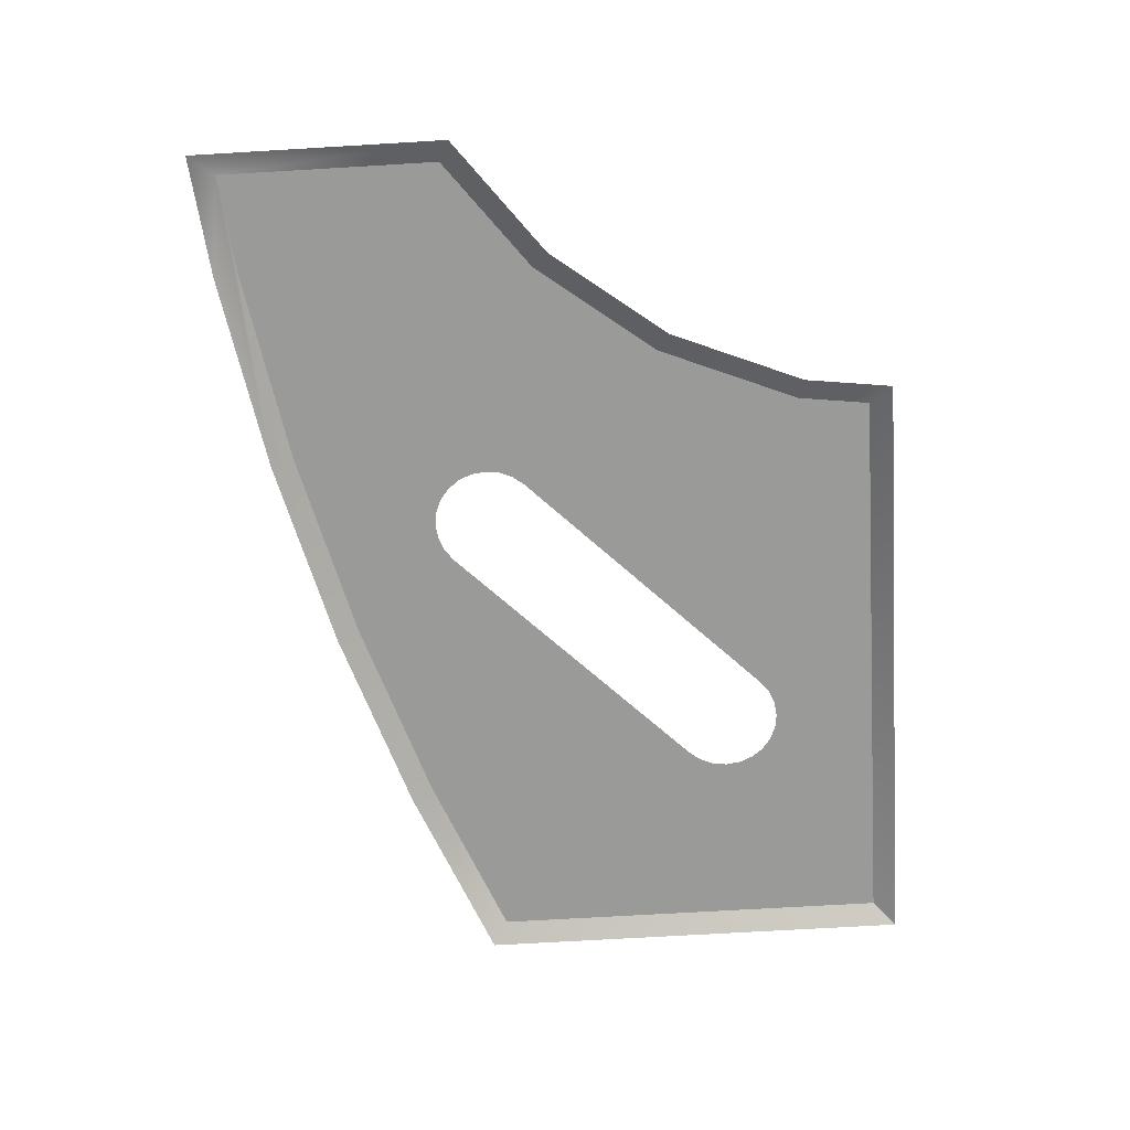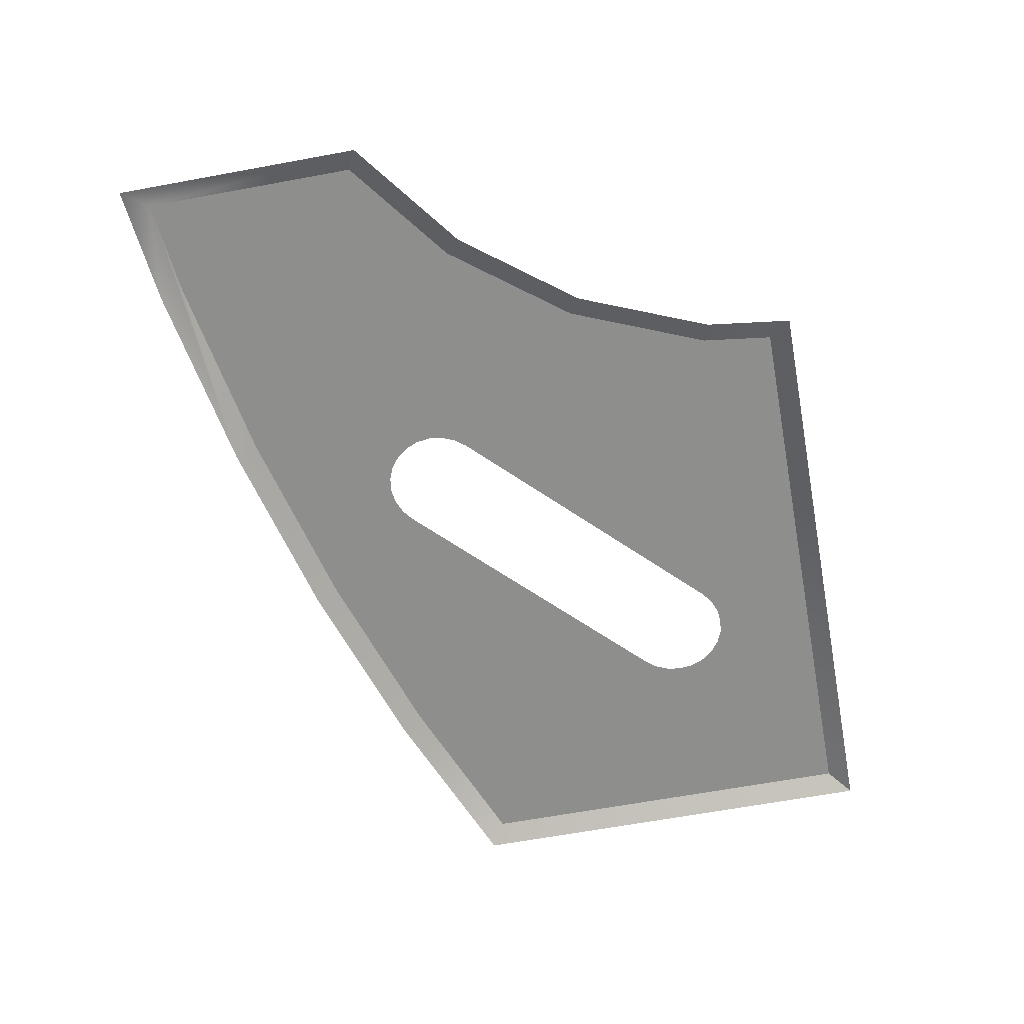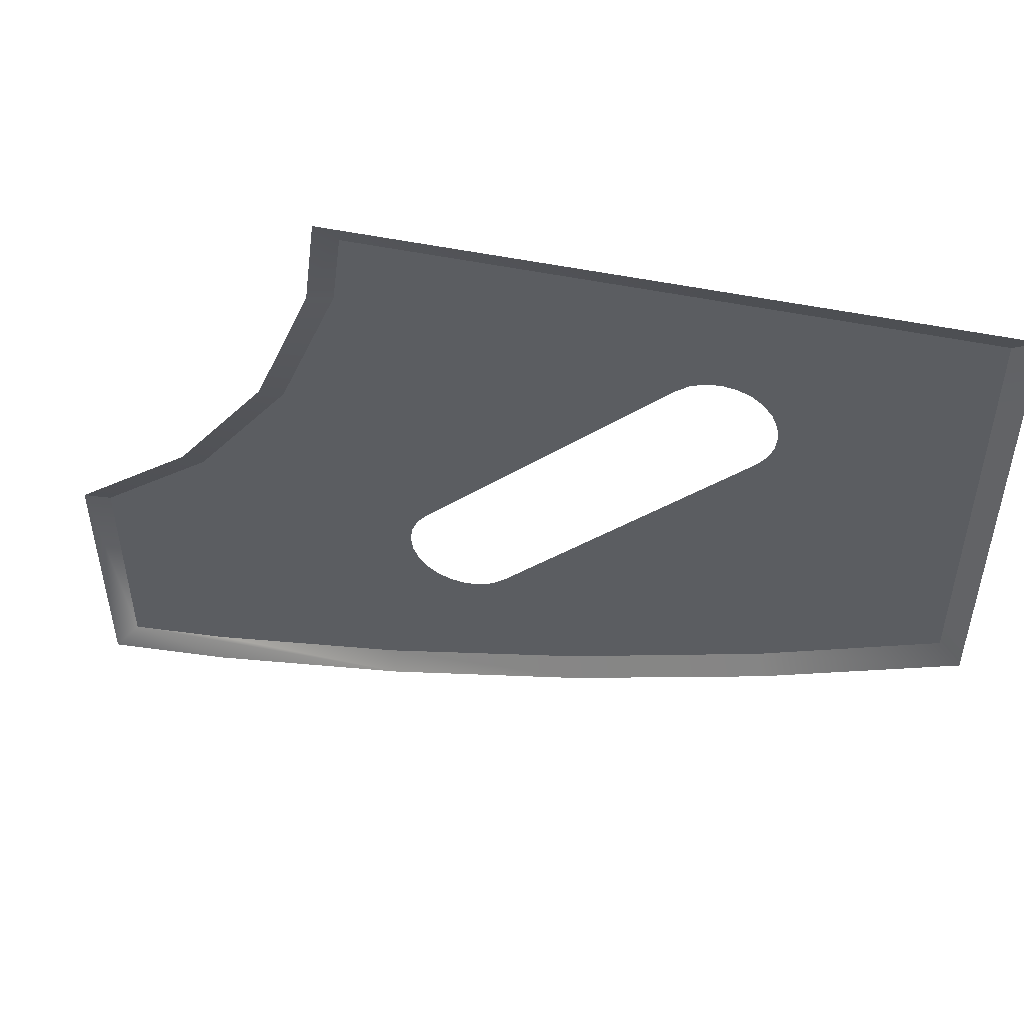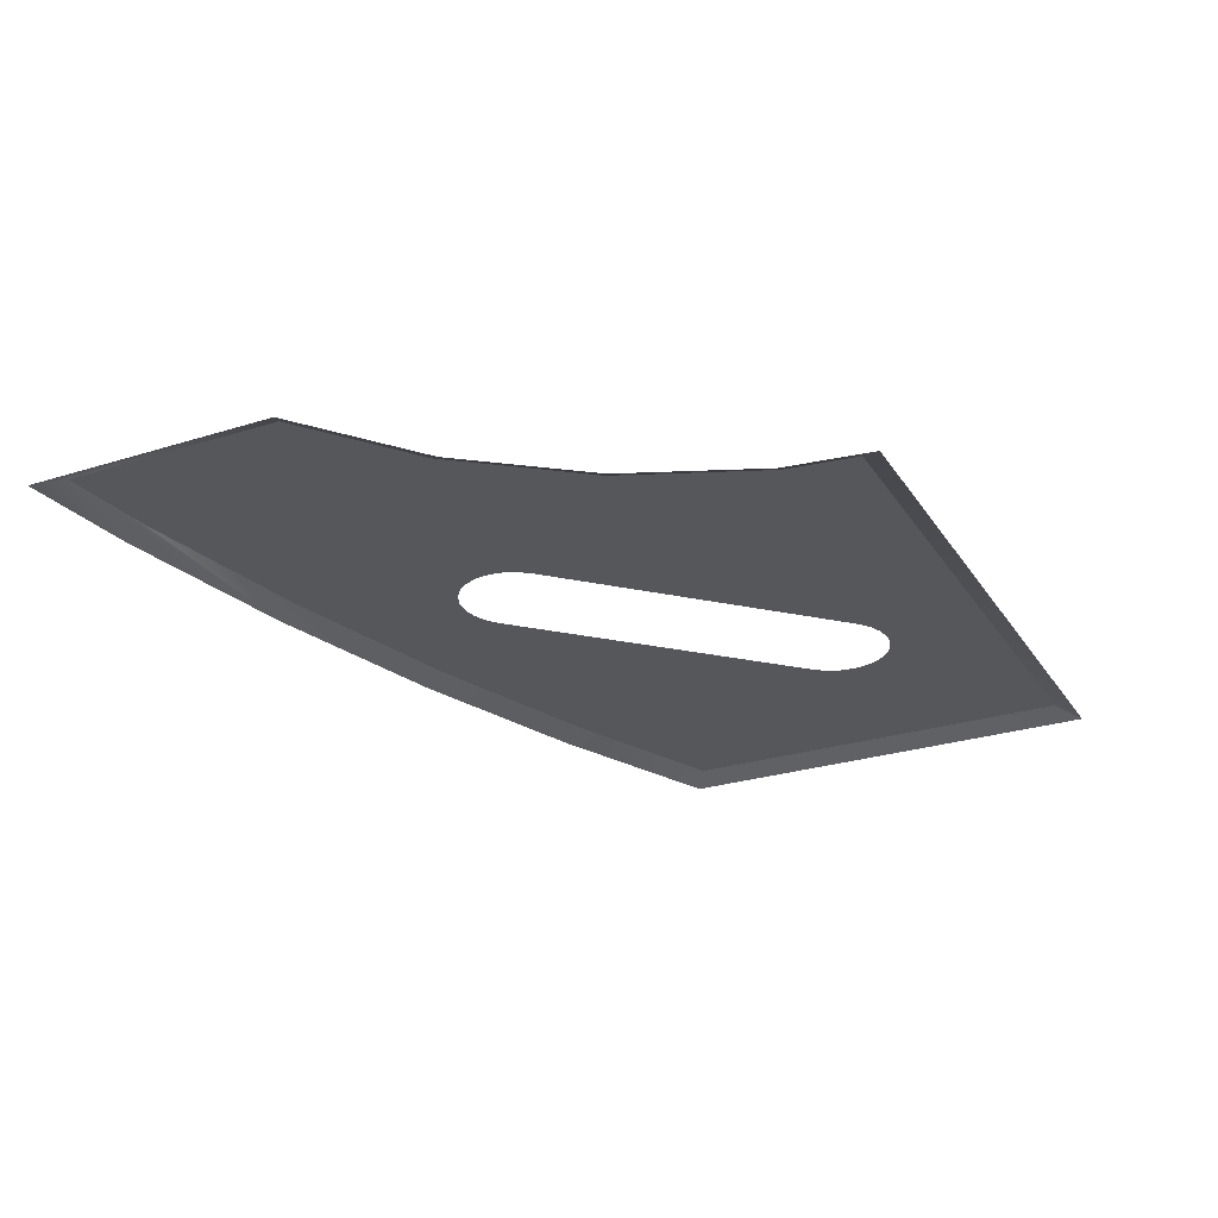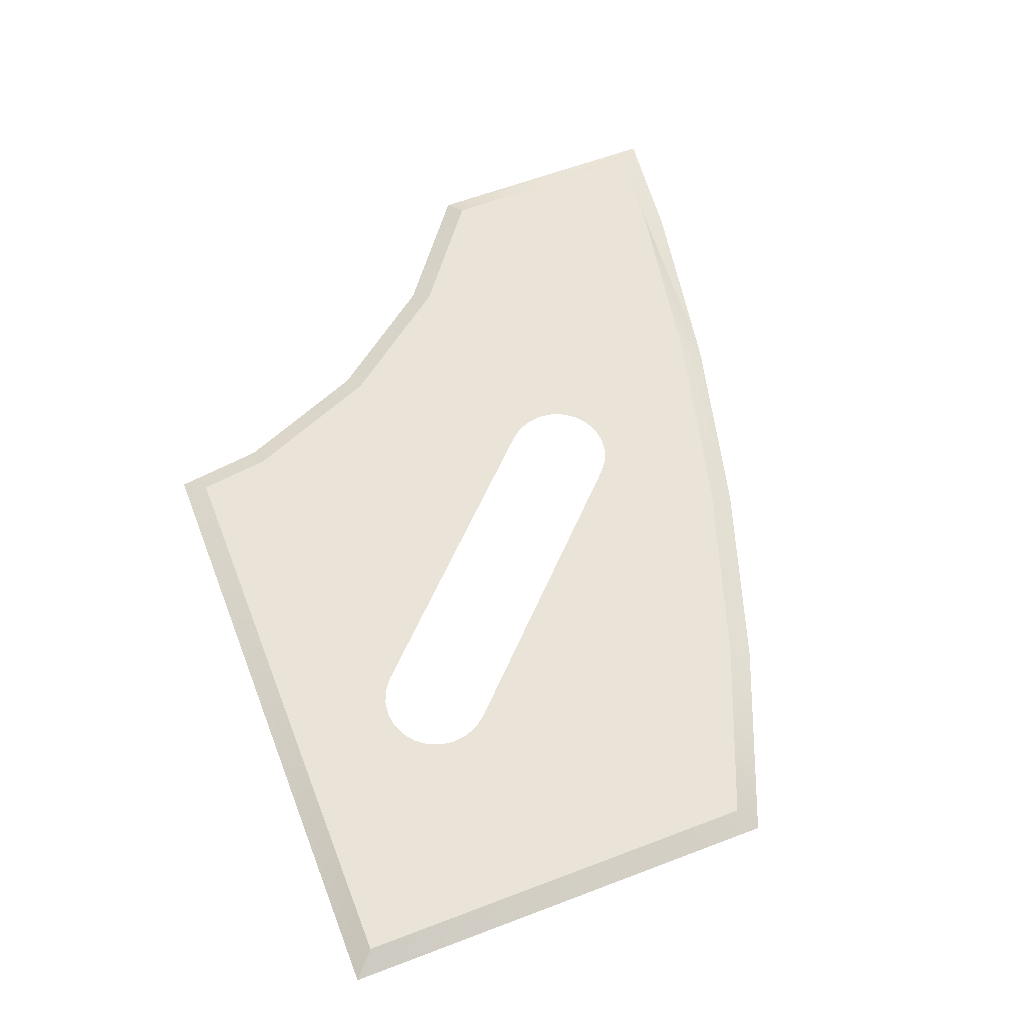
<metadata>
{"format":"obj","ext":"obj","renderer":"f3d","projection":"perspective","resolution":1024,"background":"white","views":[{"elev":-69.2,"azim":93.4,"up":"+Z"},{"elev":-64.8,"azim":100.5,"up":"+Z"},{"elev":50.0,"azim":-167.0,"up":"+Y"},{"elev":-26.7,"azim":116.3,"up":"+Z"},{"elev":61.0,"azim":-111.2,"up":"+Z"}]}
</metadata>
<code>
o 3dw.7bdffa69c49eb1d7bf653fdedcac4c5b#4/Model/mesh9/mesh9-geometry/material_4/component_0
v -0.2101 -0.6545 0.04107
v -0.2056 -0.689 0.04107
v -0.2178 -0.6632 0.04542
v -0.4521 -0.6545 0.04107
v -0.2101 -0.6545 0.04107
v -0.4434 -0.6632 0.04542
v -0.2056 -0.689 0.04107
v -0.1839 -0.7414 0.04107
v -0.2141 -0.6913 0.04542
v -0.2141 -0.6913 0.04542
v -0.2178 -0.6632 0.04542
v -0.2056 -0.689 0.04107
v -0.2178 -0.6632 0.04542
v -0.4434 -0.6632 0.04542
v -0.2101 -0.6545 0.04107
v -0.4434 -0.6632 0.04542
v -0.4434 -0.8225 0.04542
v -0.4521 -0.6545 0.04107
v -0.1915 -0.7458 0.04542
v -0.2141 -0.6913 0.04542
v -0.1839 -0.7414 0.04107
v -0.2178 -0.6632 0.04542
v -0.2141 -0.6913 0.04542
v -0.4434 -0.6632 0.04542
v -0.4521 -0.8284 0.04107
v -0.4521 -0.6545 0.04107
v -0.4434 -0.8225 0.04542
v -0.4434 -0.6632 0.04542
v -0.3665 -0.74 0.04542
v -0.4434 -0.8225 0.04542
v -0.1839 -0.7414 0.04107
v -0.1493 -0.7864 0.04107
v -0.1915 -0.7458 0.04542
v -0.2141 -0.6913 0.04542
v -0.1915 -0.7458 0.04542
v -0.3359 -0.7094 0.04542
v -0.2141 -0.6913 0.04542
v -0.3512 -0.703 0.04542
v -0.4434 -0.6632 0.04542
v -0.4434 -0.8225 0.04542
v -0.3765 -0.8498 0.04542
v -0.4521 -0.8284 0.04107
v -0.3665 -0.74 0.04542
v -0.2743 -0.8322 0.04542
v -0.4434 -0.8225 0.04542
v -0.37 -0.7355 0.04542
v -0.3665 -0.74 0.04542
v -0.4434 -0.6632 0.04542
v -0.1555 -0.7926 0.04542
v -0.1915 -0.7458 0.04542
v -0.1493 -0.7864 0.04107
v -0.1915 -0.7458 0.04542
v -0.1555 -0.7926 0.04542
v -0.3359 -0.7094 0.04542
v -0.3404 -0.7059 0.04542
v -0.2141 -0.6913 0.04542
v -0.3359 -0.7094 0.04542
v -0.3512 -0.703 0.04542
v -0.3568 -0.7038 0.04542
v -0.4434 -0.6632 0.04542
v -0.3512 -0.703 0.04542
v -0.2141 -0.6913 0.04542
v -0.3456 -0.7038 0.04542
v -0.3795 -0.8579 0.04107
v -0.4521 -0.8284 0.04107
v -0.3765 -0.8498 0.04542
v -0.3765 -0.8498 0.04542
v -0.4434 -0.8225 0.04542
v -0.259 -0.8386 0.04542
v -0.2743 -0.8322 0.04542
v -0.2698 -0.8357 0.04542
v -0.4434 -0.8225 0.04542
v -0.3721 -0.7303 0.04542
v -0.37 -0.7355 0.04542
v -0.4434 -0.6632 0.04542
v -0.1493 -0.7864 0.04107
v -0.1043 -0.821 0.04107
v -0.1555 -0.7926 0.04542
v -0.3359 -0.7094 0.04542
v -0.1555 -0.7926 0.04542
v -0.2437 -0.8016 0.04542
v -0.3456 -0.7038 0.04542
v -0.2141 -0.6913 0.04542
v -0.3404 -0.7059 0.04542
v -0.3568 -0.7038 0.04542
v -0.362 -0.7059 0.04542
v -0.4434 -0.6632 0.04542
v -0.3765 -0.8498 0.04542
v -0.3026 -0.874 0.04542
v -0.3795 -0.8579 0.04107
v -0.2646 -0.8378 0.04542
v -0.259 -0.8386 0.04542
v -0.4434 -0.8225 0.04542
v -0.259 -0.8386 0.04542
v -0.113 -0.8253 0.04542
v -0.3765 -0.8498 0.04542
v -0.2698 -0.8357 0.04542
v -0.2646 -0.8378 0.04542
v -0.4434 -0.8225 0.04542
v -0.3729 -0.7247 0.04542
v -0.3721 -0.7303 0.04542
v -0.4434 -0.6632 0.04542
v -0.113 -0.8253 0.04542
v -0.1555 -0.7926 0.04542
v -0.1043 -0.821 0.04107
v -0.2437 -0.8016 0.04542
v -0.1555 -0.7926 0.04542
v -0.2402 -0.8061 0.04542
v -0.362 -0.7059 0.04542
v -0.3665 -0.7094 0.04542
v -0.4434 -0.6632 0.04542
v -0.305 -0.8823 0.04107
v -0.3795 -0.8579 0.04107
v -0.3026 -0.874 0.04542
v -0.3765 -0.8498 0.04542
v -0.113 -0.8253 0.04542
v -0.3026 -0.874 0.04542
v -0.2534 -0.8378 0.04542
v -0.113 -0.8253 0.04542
v -0.259 -0.8386 0.04542
v -0.2402 -0.8278 0.04542
v -0.113 -0.8253 0.04542
v -0.2437 -0.8322 0.04542
v -0.2381 -0.8225 0.04542
v -0.113 -0.8253 0.04542
v -0.2402 -0.8278 0.04542
v -0.3721 -0.7191 0.04542
v -0.3729 -0.7247 0.04542
v -0.4434 -0.6632 0.04542
v -0.1555 -0.7926 0.04542
v -0.113 -0.8253 0.04542
v -0.2381 -0.8225 0.04542
v -0.113 -0.8253 0.04542
v -0.1043 -0.821 0.04107
v -0.113 -0.9105 0.04542
v -0.2402 -0.8061 0.04542
v -0.1555 -0.7926 0.04542
v -0.2381 -0.8113 0.04542
v -0.3665 -0.7094 0.04542
v -0.37 -0.7139 0.04542
v -0.4434 -0.6632 0.04542
v -0.229 -0.9014 0.04107
v -0.305 -0.8823 0.04107
v -0.2272 -0.8929 0.04542
v -0.3026 -0.874 0.04542
v -0.2272 -0.8929 0.04542
v -0.305 -0.8823 0.04107
v -0.3026 -0.874 0.04542
v -0.113 -0.8253 0.04542
v -0.2272 -0.8929 0.04542
v -0.2482 -0.8357 0.04542
v -0.113 -0.8253 0.04542
v -0.2534 -0.8378 0.04542
v -0.2437 -0.8322 0.04542
v -0.113 -0.8253 0.04542
v -0.2482 -0.8357 0.04542
v -0.2373 -0.8169 0.04542
v -0.1555 -0.7926 0.04542
v -0.2381 -0.8225 0.04542
v -0.37 -0.7139 0.04542
v -0.3721 -0.7191 0.04542
v -0.4434 -0.6632 0.04542
v -0.1043 -0.9202 0.04107
v -0.113 -0.9105 0.04542
v -0.1043 -0.821 0.04107
v -0.113 -0.9105 0.04542
v -0.1507 -0.9065 0.04542
v -0.113 -0.8253 0.04542
v -0.2381 -0.8113 0.04542
v -0.1555 -0.7926 0.04542
v -0.2373 -0.8169 0.04542
v -0.1507 -0.9065 0.04542
v -0.229 -0.9014 0.04107
v -0.2272 -0.8929 0.04542
v -0.2272 -0.8929 0.04542
v -0.113 -0.8253 0.04542
v -0.1507 -0.9065 0.04542
v -0.1043 -0.9202 0.04107
v -0.1519 -0.9152 0.04107
v -0.113 -0.9105 0.04542
v -0.1507 -0.9065 0.04542
v -0.113 -0.9105 0.04542
v -0.229 -0.9014 0.04107
v -0.113 -0.9105 0.04542
v -0.1519 -0.9152 0.04107
v -0.229 -0.9014 0.04107
v -0.2178 -0.6632 0.04542
v -0.2056 -0.689 0.04107
v -0.2101 -0.6545 0.04107
v -0.4434 -0.6632 0.04542
v -0.2101 -0.6545 0.04107
v -0.4521 -0.6545 0.04107
v -0.2141 -0.6913 0.04542
v -0.1839 -0.7414 0.04107
v -0.2056 -0.689 0.04107
v -0.2056 -0.689 0.04107
v -0.2178 -0.6632 0.04542
v -0.2141 -0.6913 0.04542
v -0.2101 -0.6545 0.04107
v -0.4434 -0.6632 0.04542
v -0.2178 -0.6632 0.04542
v -0.4521 -0.6545 0.04107
v -0.4434 -0.8225 0.04542
v -0.4434 -0.6632 0.04542
v -0.1839 -0.7414 0.04107
v -0.2141 -0.6913 0.04542
v -0.1915 -0.7458 0.04542
v -0.4434 -0.6632 0.04542
v -0.2141 -0.6913 0.04542
v -0.2178 -0.6632 0.04542
v -0.4434 -0.8225 0.04542
v -0.4521 -0.6545 0.04107
v -0.4521 -0.8284 0.04107
v -0.4434 -0.8225 0.04542
v -0.3665 -0.74 0.04542
v -0.4434 -0.6632 0.04542
v -0.1915 -0.7458 0.04542
v -0.1493 -0.7864 0.04107
v -0.1839 -0.7414 0.04107
v -0.3359 -0.7094 0.04542
v -0.1915 -0.7458 0.04542
v -0.2141 -0.6913 0.04542
v -0.4434 -0.6632 0.04542
v -0.3512 -0.703 0.04542
v -0.2141 -0.6913 0.04542
v -0.4521 -0.8284 0.04107
v -0.3765 -0.8498 0.04542
v -0.4434 -0.8225 0.04542
v -0.4434 -0.8225 0.04542
v -0.2743 -0.8322 0.04542
v -0.3665 -0.74 0.04542
v -0.4434 -0.6632 0.04542
v -0.3665 -0.74 0.04542
v -0.37 -0.7355 0.04542
v -0.1493 -0.7864 0.04107
v -0.1915 -0.7458 0.04542
v -0.1555 -0.7926 0.04542
v -0.3359 -0.7094 0.04542
v -0.1555 -0.7926 0.04542
v -0.1915 -0.7458 0.04542
v -0.3359 -0.7094 0.04542
v -0.2141 -0.6913 0.04542
v -0.3404 -0.7059 0.04542
v -0.4434 -0.6632 0.04542
v -0.3568 -0.7038 0.04542
v -0.3512 -0.703 0.04542
v -0.3456 -0.7038 0.04542
v -0.2141 -0.6913 0.04542
v -0.3512 -0.703 0.04542
v -0.3765 -0.8498 0.04542
v -0.4521 -0.8284 0.04107
v -0.3795 -0.8579 0.04107
v -0.259 -0.8386 0.04542
v -0.4434 -0.8225 0.04542
v -0.3765 -0.8498 0.04542
v -0.4434 -0.8225 0.04542
v -0.2698 -0.8357 0.04542
v -0.2743 -0.8322 0.04542
v -0.4434 -0.6632 0.04542
v -0.37 -0.7355 0.04542
v -0.3721 -0.7303 0.04542
v -0.1555 -0.7926 0.04542
v -0.1043 -0.821 0.04107
v -0.1493 -0.7864 0.04107
v -0.2437 -0.8016 0.04542
v -0.1555 -0.7926 0.04542
v -0.3359 -0.7094 0.04542
v -0.3404 -0.7059 0.04542
v -0.2141 -0.6913 0.04542
v -0.3456 -0.7038 0.04542
v -0.4434 -0.6632 0.04542
v -0.362 -0.7059 0.04542
v -0.3568 -0.7038 0.04542
v -0.3795 -0.8579 0.04107
v -0.3026 -0.874 0.04542
v -0.3765 -0.8498 0.04542
v -0.4434 -0.8225 0.04542
v -0.259 -0.8386 0.04542
v -0.2646 -0.8378 0.04542
v -0.3765 -0.8498 0.04542
v -0.113 -0.8253 0.04542
v -0.259 -0.8386 0.04542
v -0.4434 -0.8225 0.04542
v -0.2646 -0.8378 0.04542
v -0.2698 -0.8357 0.04542
v -0.4434 -0.6632 0.04542
v -0.3721 -0.7303 0.04542
v -0.3729 -0.7247 0.04542
v -0.1043 -0.821 0.04107
v -0.1555 -0.7926 0.04542
v -0.113 -0.8253 0.04542
v -0.2402 -0.8061 0.04542
v -0.1555 -0.7926 0.04542
v -0.2437 -0.8016 0.04542
v -0.4434 -0.6632 0.04542
v -0.3665 -0.7094 0.04542
v -0.362 -0.7059 0.04542
v -0.3026 -0.874 0.04542
v -0.3795 -0.8579 0.04107
v -0.305 -0.8823 0.04107
v -0.3026 -0.874 0.04542
v -0.113 -0.8253 0.04542
v -0.3765 -0.8498 0.04542
v -0.259 -0.8386 0.04542
v -0.113 -0.8253 0.04542
v -0.2534 -0.8378 0.04542
v -0.2437 -0.8322 0.04542
v -0.113 -0.8253 0.04542
v -0.2402 -0.8278 0.04542
v -0.2402 -0.8278 0.04542
v -0.113 -0.8253 0.04542
v -0.2381 -0.8225 0.04542
v -0.4434 -0.6632 0.04542
v -0.3729 -0.7247 0.04542
v -0.3721 -0.7191 0.04542
v -0.2381 -0.8225 0.04542
v -0.113 -0.8253 0.04542
v -0.1555 -0.7926 0.04542
v -0.113 -0.9105 0.04542
v -0.1043 -0.821 0.04107
v -0.113 -0.8253 0.04542
v -0.2381 -0.8113 0.04542
v -0.1555 -0.7926 0.04542
v -0.2402 -0.8061 0.04542
v -0.4434 -0.6632 0.04542
v -0.37 -0.7139 0.04542
v -0.3665 -0.7094 0.04542
v -0.2272 -0.8929 0.04542
v -0.305 -0.8823 0.04107
v -0.229 -0.9014 0.04107
v -0.305 -0.8823 0.04107
v -0.2272 -0.8929 0.04542
v -0.3026 -0.874 0.04542
v -0.2272 -0.8929 0.04542
v -0.113 -0.8253 0.04542
v -0.3026 -0.874 0.04542
v -0.2534 -0.8378 0.04542
v -0.113 -0.8253 0.04542
v -0.2482 -0.8357 0.04542
v -0.2482 -0.8357 0.04542
v -0.113 -0.8253 0.04542
v -0.2437 -0.8322 0.04542
v -0.2381 -0.8225 0.04542
v -0.1555 -0.7926 0.04542
v -0.2373 -0.8169 0.04542
v -0.4434 -0.6632 0.04542
v -0.3721 -0.7191 0.04542
v -0.37 -0.7139 0.04542
v -0.1043 -0.821 0.04107
v -0.113 -0.9105 0.04542
v -0.1043 -0.9202 0.04107
v -0.113 -0.8253 0.04542
v -0.1507 -0.9065 0.04542
v -0.113 -0.9105 0.04542
v -0.2373 -0.8169 0.04542
v -0.1555 -0.7926 0.04542
v -0.2381 -0.8113 0.04542
v -0.2272 -0.8929 0.04542
v -0.229 -0.9014 0.04107
v -0.1507 -0.9065 0.04542
v -0.1507 -0.9065 0.04542
v -0.113 -0.8253 0.04542
v -0.2272 -0.8929 0.04542
v -0.113 -0.9105 0.04542
v -0.1519 -0.9152 0.04107
v -0.1043 -0.9202 0.04107
v -0.229 -0.9014 0.04107
v -0.113 -0.9105 0.04542
v -0.1507 -0.9065 0.04542
v -0.229 -0.9014 0.04107
v -0.1519 -0.9152 0.04107
v -0.113 -0.9105 0.04542
f 1 2 3
f 4 5 6
f 7 8 9
f 10 11 12
f 13 14 15
f 16 17 18
f 19 20 21
f 22 23 24
f 25 26 27
f 28 29 30
f 31 32 33
f 34 35 36
f 37 38 39
f 40 41 42
f 43 44 45
f 46 47 48
f 49 50 51
f 52 53 54
f 55 56 57
f 58 59 60
f 61 62 63
f 64 65 66
f 67 68 69
f 70 71 72
f 73 74 75
f 76 77 78
f 79 80 81
f 82 83 84
f 85 86 87
f 88 89 90
f 91 92 93
f 94 95 96
f 97 98 99
f 100 101 102
f 103 104 105
f 106 107 108
f 109 110 111
f 112 113 114
f 115 116 117
f 118 119 120
f 121 122 123
f 124 125 126
f 127 128 129
f 130 131 132
f 133 134 135
f 136 137 138
f 139 140 141
f 142 143 144
f 145 146 147
f 148 149 150
f 151 152 153
f 154 155 156
f 157 158 159
f 160 161 162
f 163 164 165
f 166 167 168
f 169 170 171
f 172 173 174
f 175 176 177
f 178 179 180
f 181 182 183
f 184 185 186
f 187 188 189
f 190 191 192
f 193 194 195
f 196 197 198
f 199 200 201
f 202 203 204
f 205 206 207
f 208 209 210
f 211 212 213
f 214 215 216
f 217 218 219
f 220 221 222
f 223 224 225
f 226 227 228
f 229 230 231
f 232 233 234
f 235 236 237
f 238 239 240
f 241 242 243
f 244 245 246
f 247 248 249
f 250 251 252
f 253 254 255
f 256 257 258
f 259 260 261
f 262 263 264
f 265 266 267
f 268 269 270
f 271 272 273
f 274 275 276
f 277 278 279
f 280 281 282
f 283 284 285
f 286 287 288
f 289 290 291
f 292 293 294
f 295 296 297
f 298 299 300
f 301 302 303
f 304 305 306
f 307 308 309
f 310 311 312
f 313 314 315
f 316 317 318
f 319 320 321
f 322 323 324
f 325 326 327
f 328 329 330
f 331 332 333
f 334 335 336
f 337 338 339
f 340 341 342
f 343 344 345
f 346 347 348
f 349 350 351
f 352 353 354
f 355 356 357
f 358 359 360
f 361 362 363
f 364 365 366
f 367 368 369
f 370 371 372

</code>
